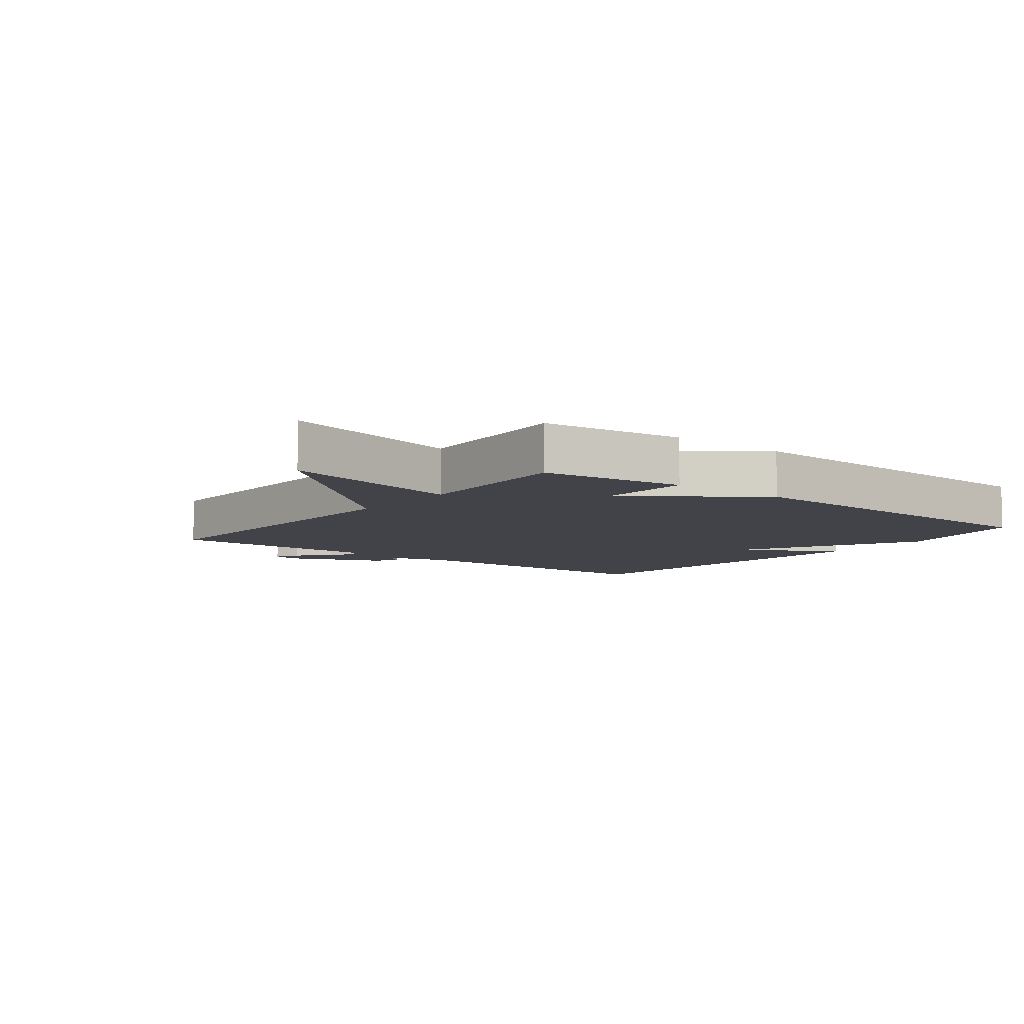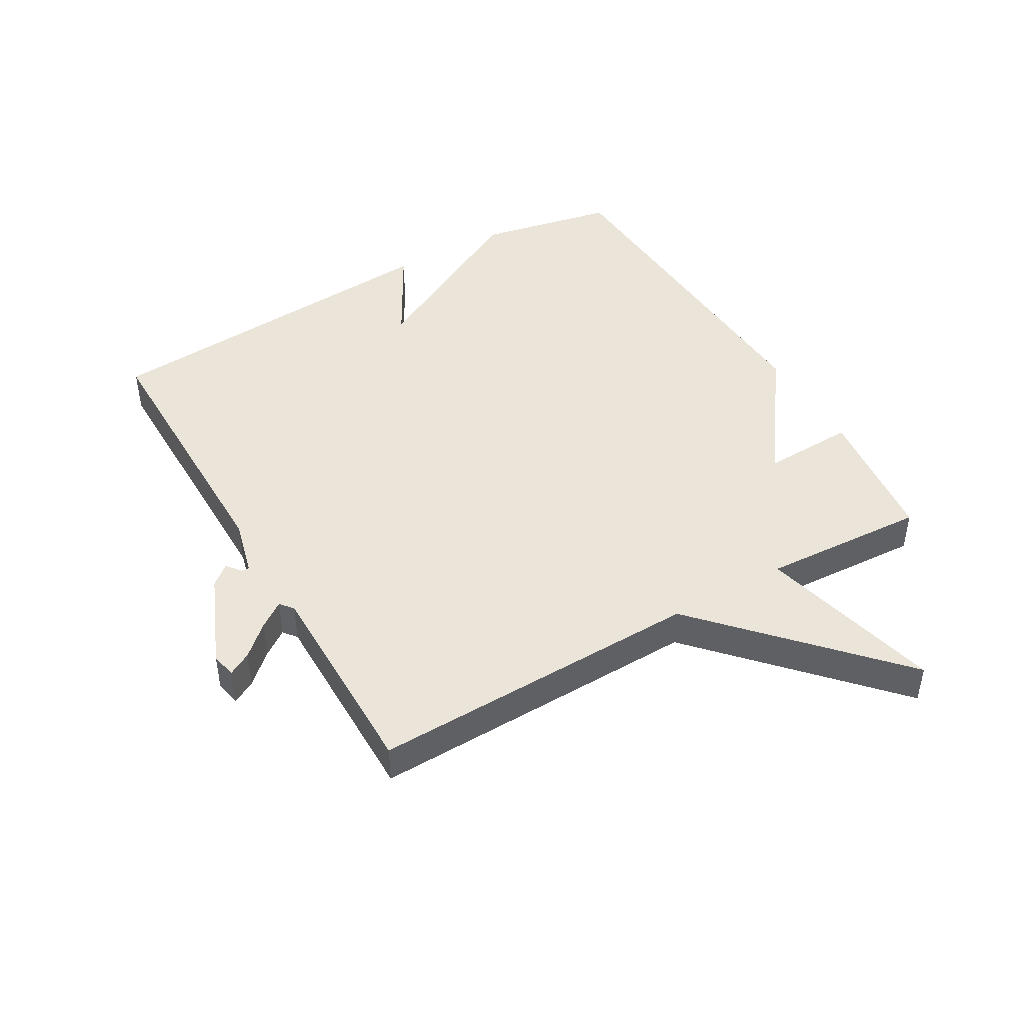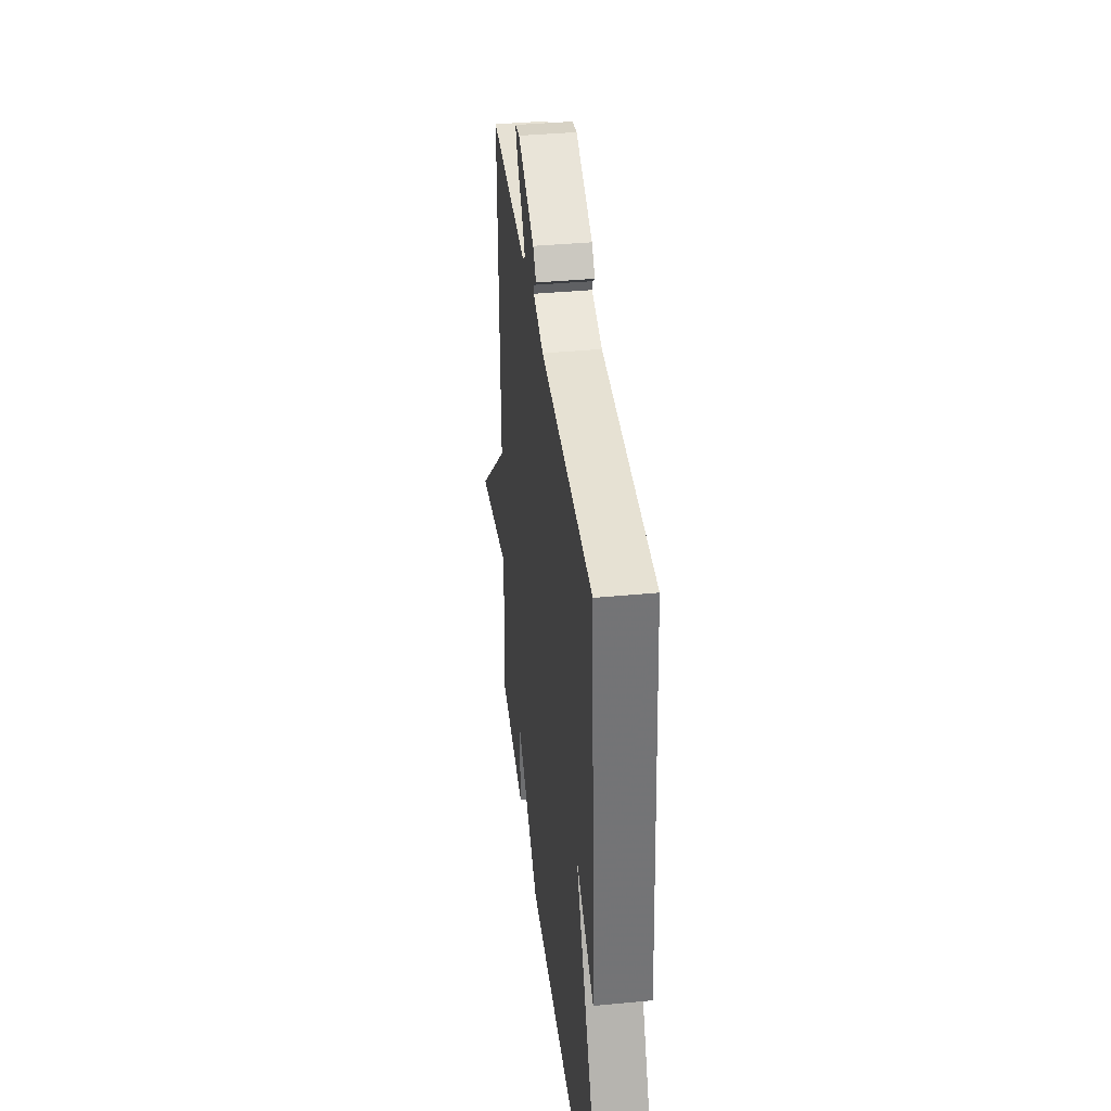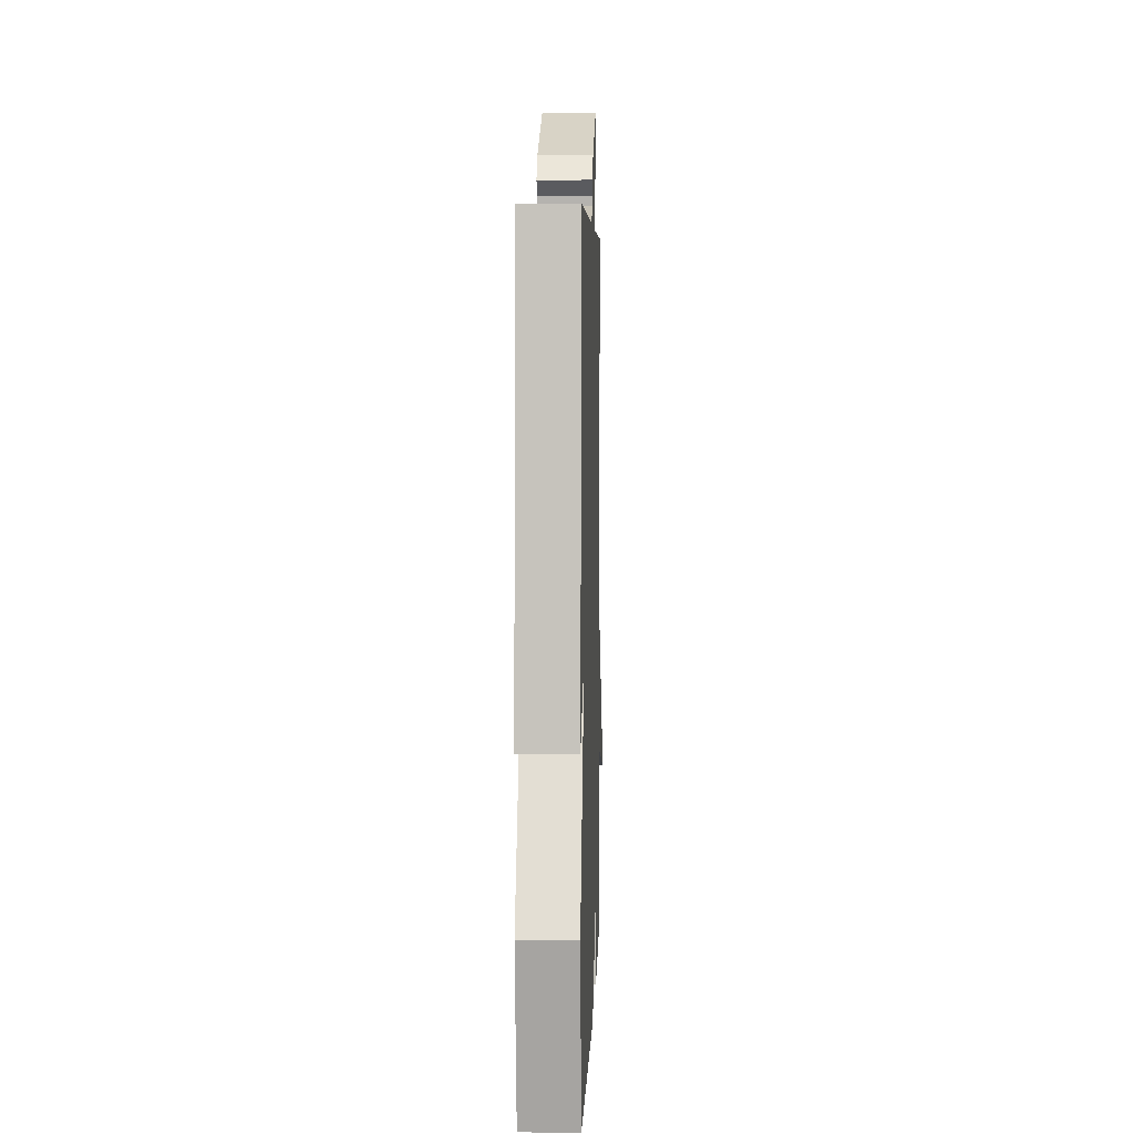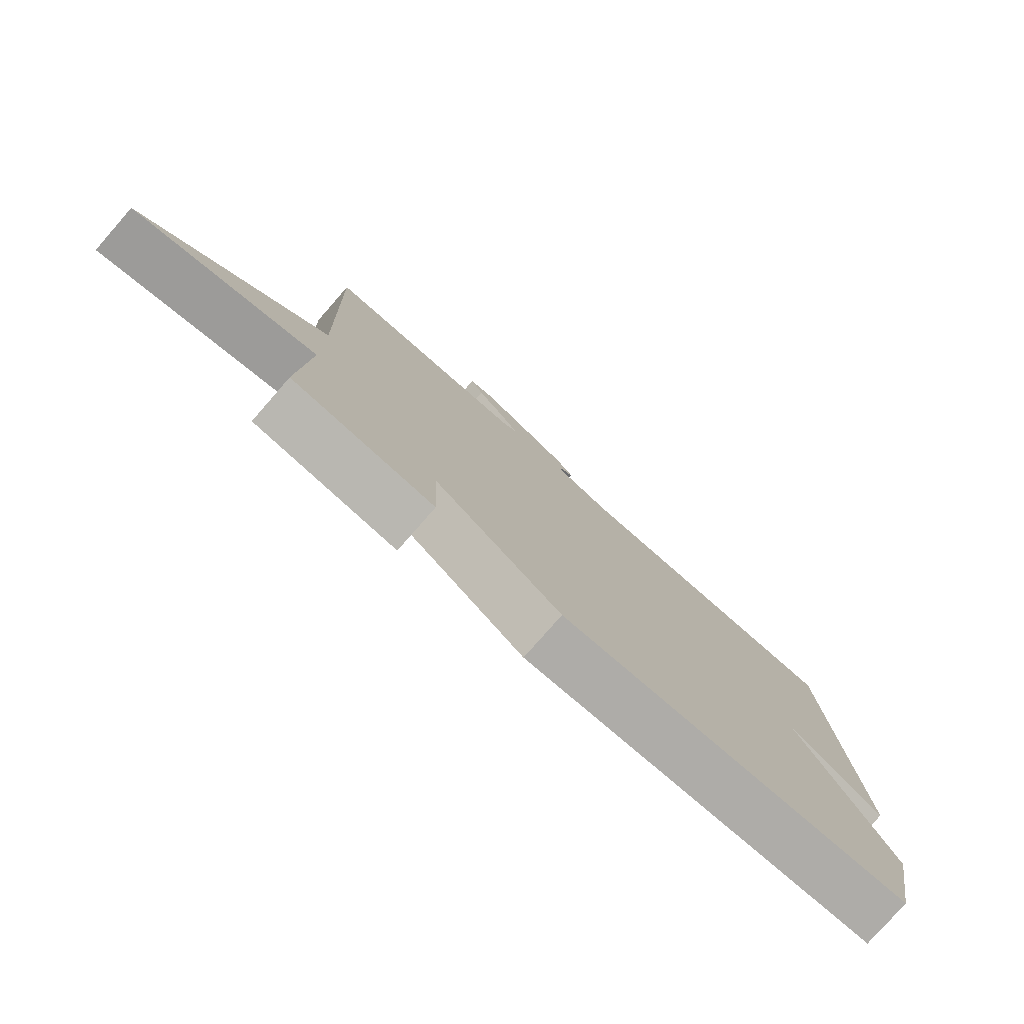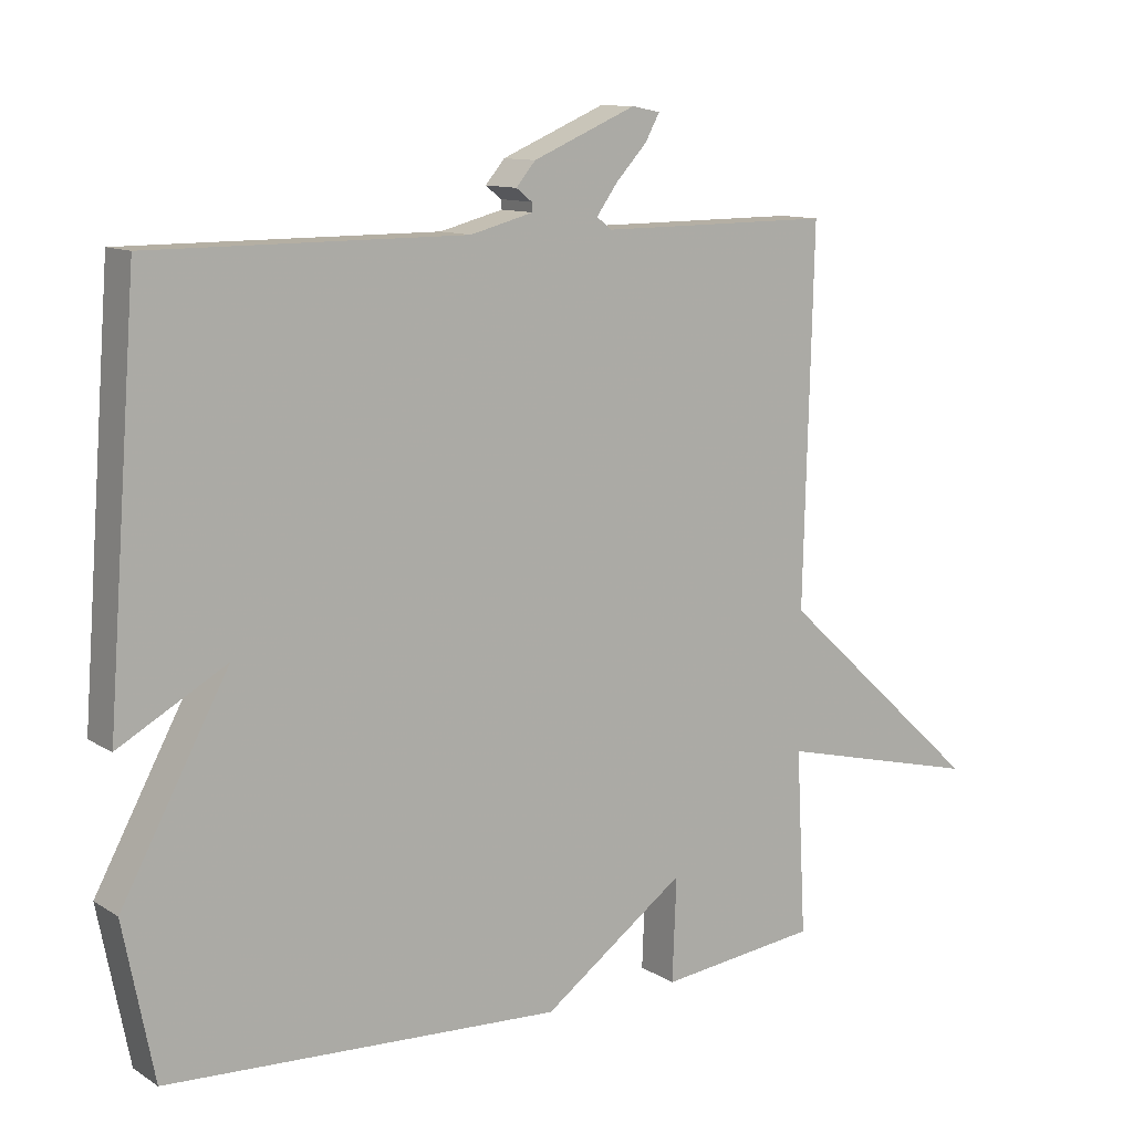
<metadata>
{"format":"obj","ext":"obj","renderer":"f3d","projection":"perspective","resolution":1024,"background":"white","views":[{"elev":-7.6,"azim":142.1,"up":"+Y"},{"elev":45.0,"azim":59.9,"up":"+Y"},{"elev":38.6,"azim":-96.8,"up":"+Z"},{"elev":5.0,"azim":-88.2,"up":"+Z"},{"elev":-78.5,"azim":138.8,"up":"+Z"},{"elev":11.2,"azim":-34.4,"up":"+Z"}]}
</metadata>
<code>
v -0.5 0.07 0.5
v -0.047 0.07 0.5
v 0.044 0.07 0.524
v 0.043 0.07 0.537
v 0.02 0.07 0.555
v 0.048 0.07 0.588
v 0.197 0.07 0.652
v 0.238 0.07 0.644
v 0.217 0.07 0.606
v 0.172 0.07 0.557
v 0.142 0.07 0.515
v 0.164 0.07 0.498
v 0.5 0.07 0.5
v 0.486 0.07 -0.035
v 0.782 0.07 -0.307
v 0.486 0.07 -0.235
v 0.5 0.07 -0.5
v 0.27 0.07 -0.528
v 0.276 0.07 -0.379
v 0.07 0.07 -0.528
v -0.5 0.07 -0.5
v -0.544 0.07 -0.278
v -0.389 0.07 0.009
v -0.544 0.07 -0.078
v -0.5 0 0.5
v -0.047 0 0.5
v 0.044 0 0.524
v 0.043 0 0.537
v 0.02 0 0.555
v 0.048 0 0.588
v 0.197 0 0.652
v 0.238 0 0.644
v 0.217 0 0.606
v 0.172 0 0.557
v 0.142 0 0.515
v 0.164 0 0.498
v 0.5 0 0.5
v 0.486 0 -0.035
v 0.782 0 -0.307
v 0.486 0 -0.235
v 0.5 0 -0.5
v 0.27 0 -0.528
v 0.276 0 -0.379
v 0.07 0 -0.528
v -0.5 0 -0.5
v -0.544 0 -0.278
v -0.389 0 0.009
v -0.544 0 -0.078
f 23 24 1 2
f 23 2 3
f 22 23 3
f 21 22 3
f 20 21 3
f 19 20 3
f 16 17 18 19
f 16 19 3 4
f 14 15 16
f 14 16 4
f 12 13 14
f 11 12 14 4
f 5 6 7
f 4 5 7
f 11 4 7
f 10 11 7
f 7 8 9 10
f 26 25 48 47
f 27 26 47
f 27 47 46
f 27 46 45
f 27 45 44
f 27 44 43
f 43 42 41 40
f 28 27 43 40
f 40 39 38
f 28 40 38
f 38 37 36
f 28 38 36 35
f 31 30 29
f 31 29 28
f 31 28 35
f 31 35 34
f 34 33 32 31
f 1 25 26 2
f 2 26 27 3
f 3 27 28 4
f 4 28 29 5
f 5 29 30 6
f 6 30 31 7
f 7 31 32 8
f 8 32 33 9
f 9 33 34 10
f 10 34 35 11
f 11 35 36 12
f 12 36 37 13
f 13 37 38 14
f 14 38 39 15
f 15 39 40 16
f 16 40 41 17
f 17 41 42 18
f 18 42 43 19
f 19 43 44 20
f 20 44 45 21
f 21 45 46 22
f 22 46 47 23
f 23 47 48 24
f 24 48 25 1

</code>
